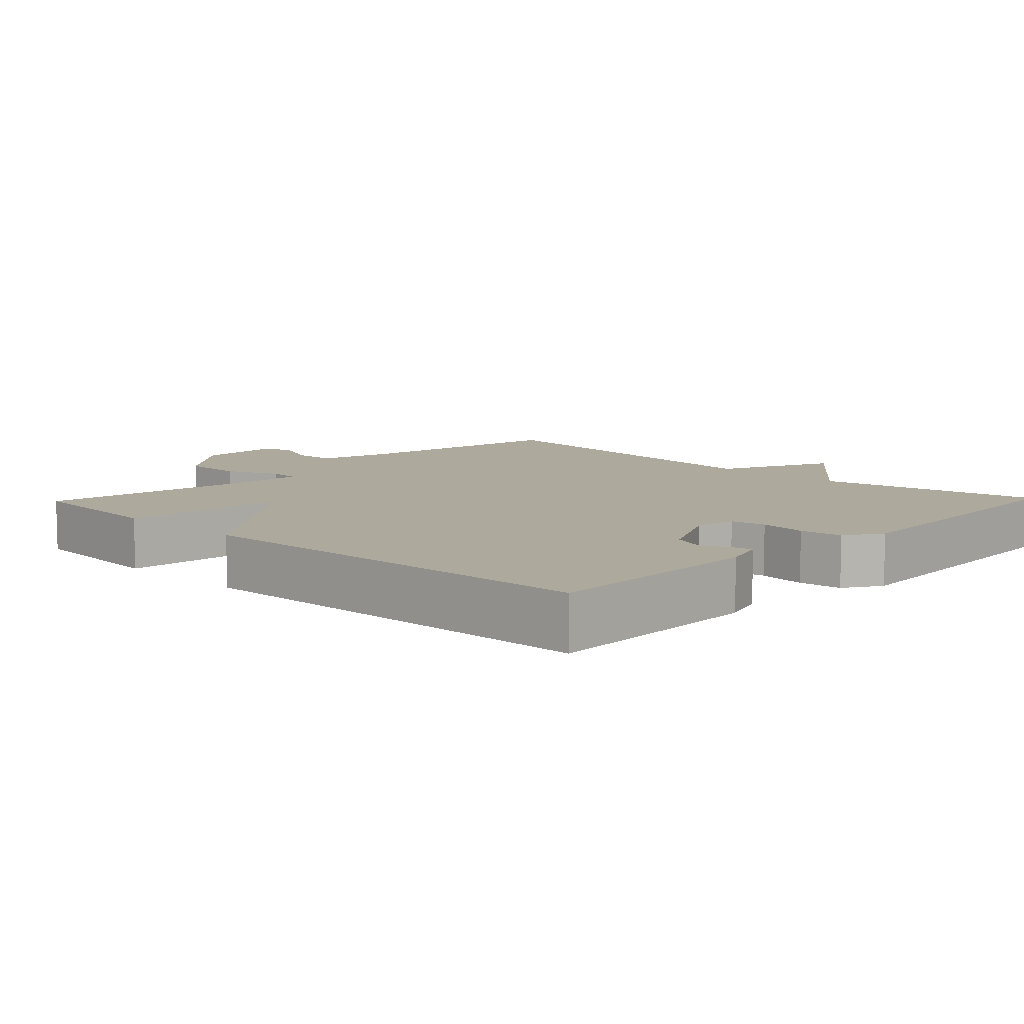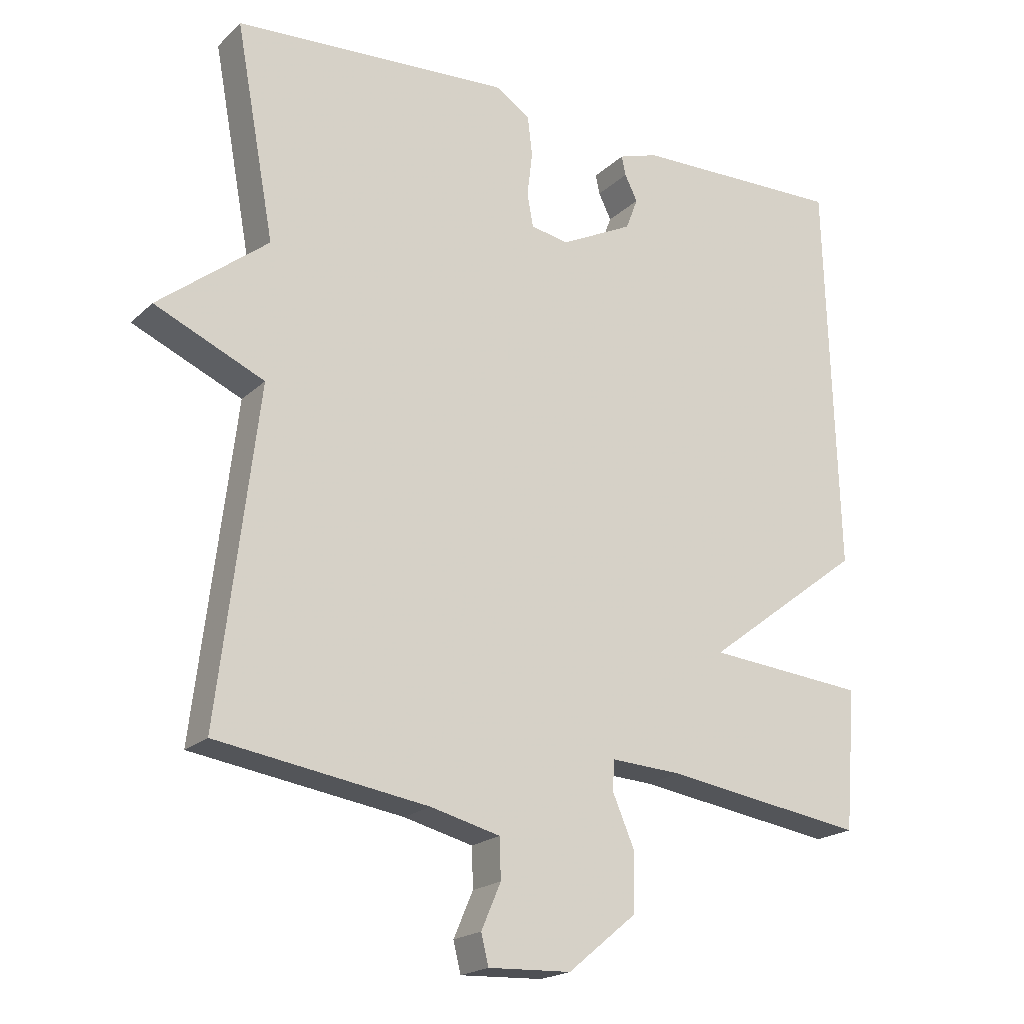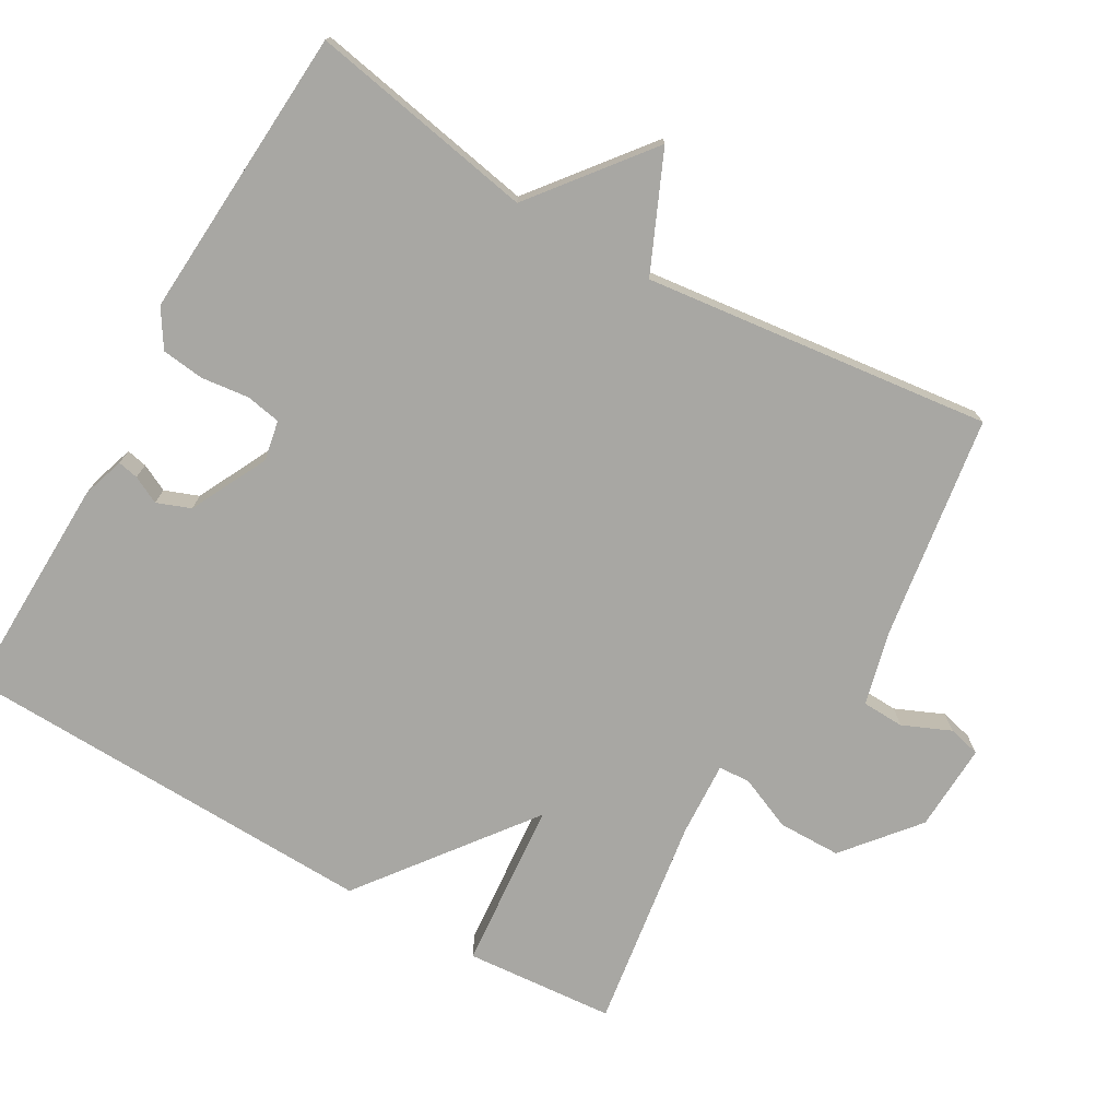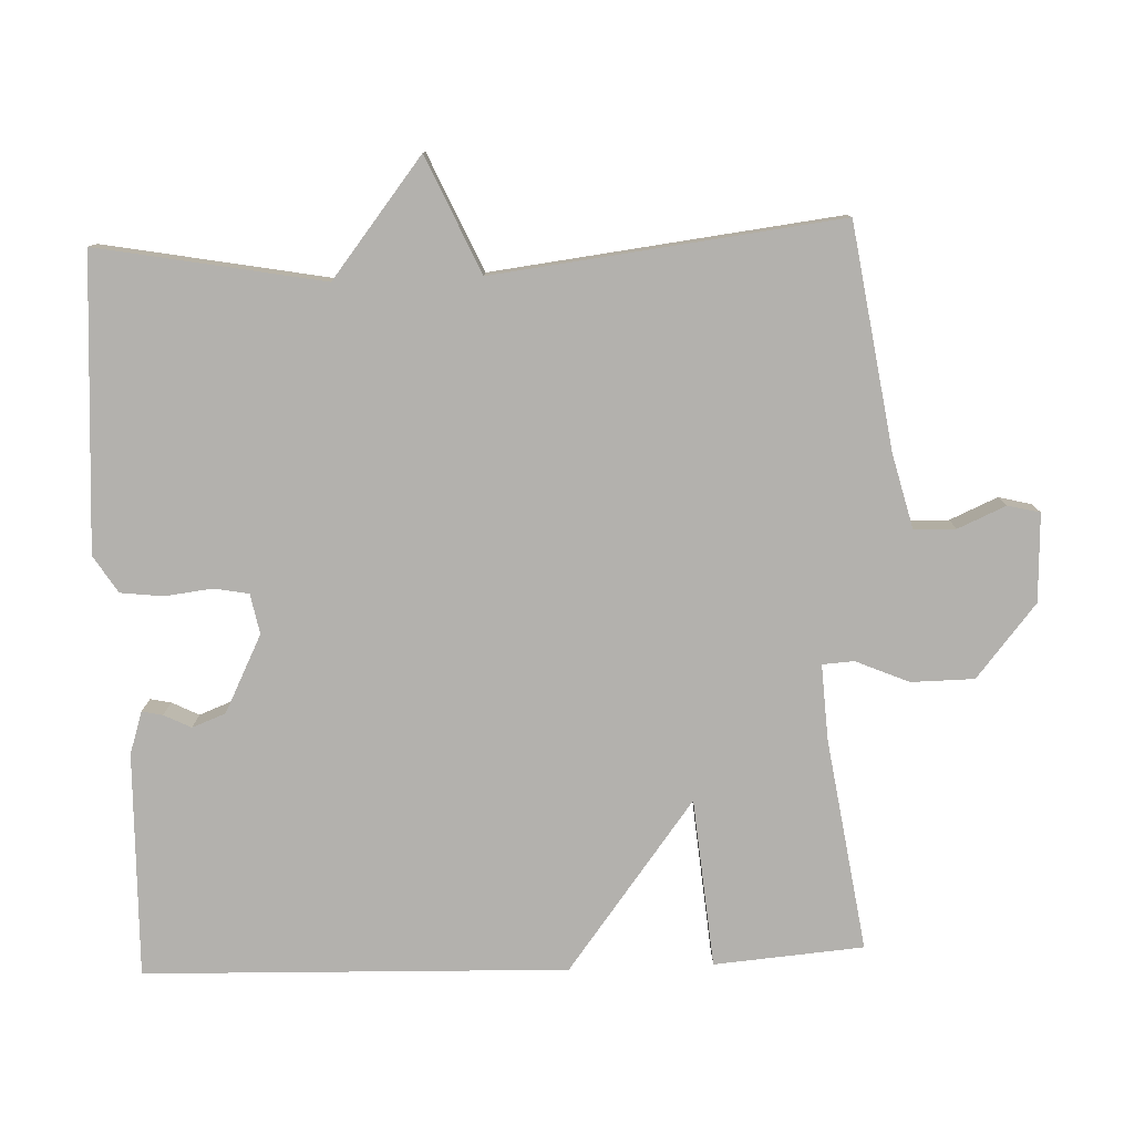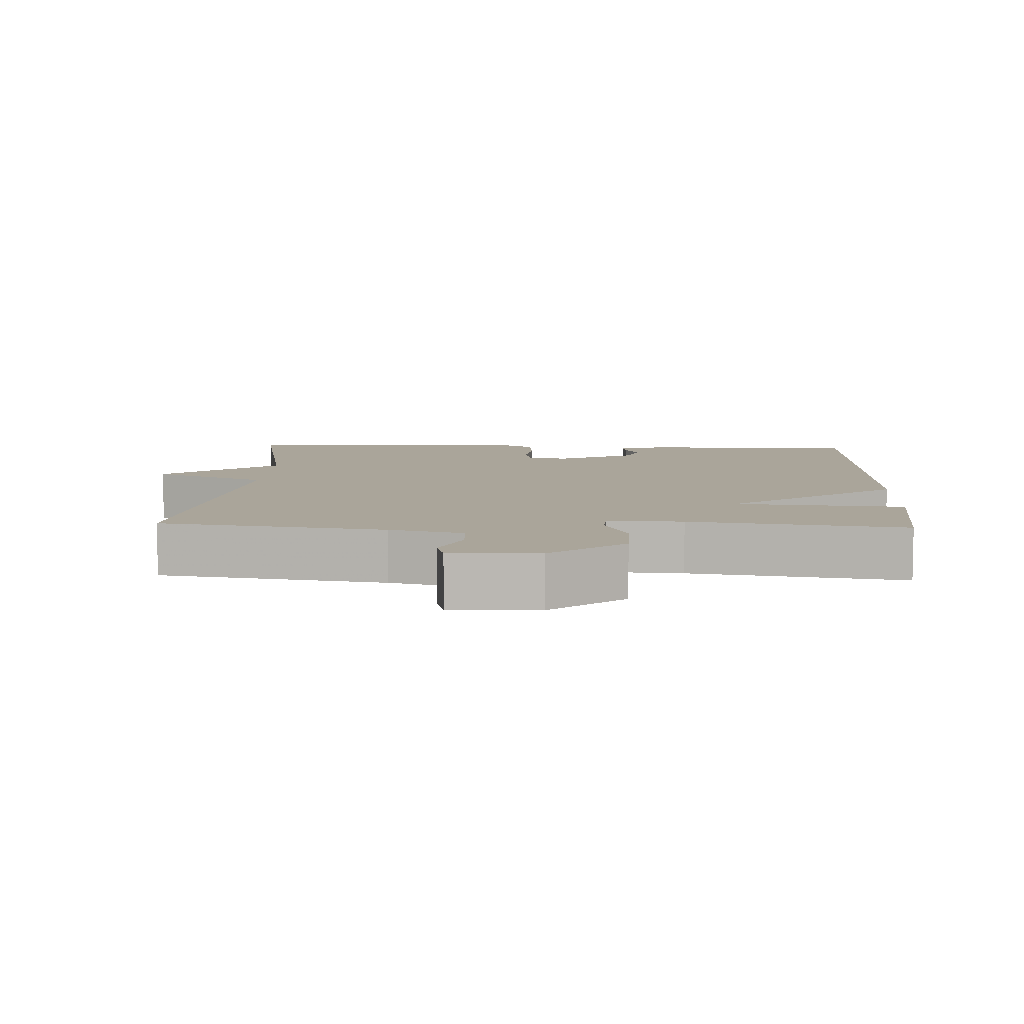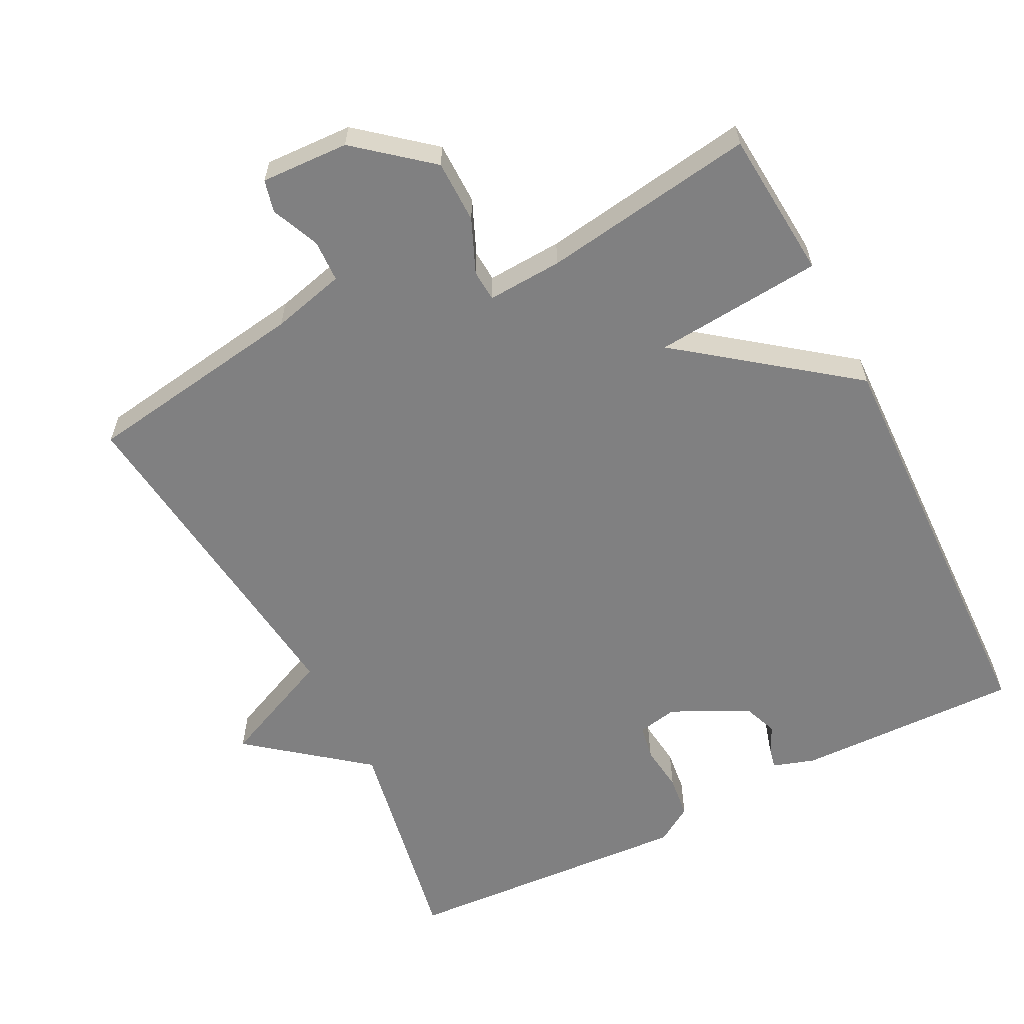
<metadata>
{"format":"obj","ext":"obj","renderer":"f3d","projection":"perspective","resolution":1024,"background":"white","views":[{"elev":8.9,"azim":-46.2,"up":"+Y"},{"elev":-19.9,"azim":148.3,"up":"+Z"},{"elev":-74.5,"azim":60.0,"up":"+Y"},{"elev":-79.2,"azim":92.2,"up":"+Y"},{"elev":7.7,"azim":-177.6,"up":"+Y"},{"elev":-60.2,"azim":-153.1,"up":"+Y"}]}
</metadata>
<code>
v -0.5 0.07 0.5
v -0.186 0.07 0.493
v -0.127 0.07 0.474
v -0.133 0.07 0.445
v -0.152 0.07 0.407
v -0.134 0.07 0.36
v -0.026 0.07 0.306
v 0.03 0.07 0.317
v 0.039 0.07 0.366
v 0.031 0.07 0.432
v 0.038 0.07 0.492
v 0.09 0.07 0.525
v 0.5 0.07 0.5
v 0.442 0.07 0.184
v 0.604 0.07 0.056
v 0.442 0.07 -0.016
v 0.5 0.07 -0.5
v 0.187 0.07 -0.548
v 0.084 0.07 -0.574
v 0.082 0.07 -0.633
v 0.111 0.07 -0.7
v 0.1 0.07 -0.745
v -0.023 0.07 -0.74
v -0.125 0.07 -0.656
v -0.126 0.07 -0.568
v -0.094 0.07 -0.493
v -0.097 0.07 -0.449
v -0.202 0.07 -0.455
v -0.5 0.07 -0.5
v -0.517 0.07 -0.291
v -0.281 0.07 -0.27
v -0.517 0.07 -0.091
v -0.5 0 0.5
v -0.186 0 0.493
v -0.127 0 0.474
v -0.133 0 0.445
v -0.152 0 0.407
v -0.134 0 0.36
v -0.026 0 0.306
v 0.03 0 0.317
v 0.039 0 0.366
v 0.031 0 0.432
v 0.038 0 0.492
v 0.09 0 0.525
v 0.5 0 0.5
v 0.442 0 0.184
v 0.604 0 0.056
v 0.442 0 -0.016
v 0.5 0 -0.5
v 0.187 0 -0.548
v 0.084 0 -0.574
v 0.082 0 -0.633
v 0.111 0 -0.7
v 0.1 0 -0.745
v -0.023 0 -0.74
v -0.125 0 -0.656
v -0.126 0 -0.568
v -0.094 0 -0.493
v -0.097 0 -0.449
v -0.202 0 -0.455
v -0.5 0 -0.5
v -0.517 0 -0.291
v -0.281 0 -0.27
v -0.517 0 -0.091
f 31 32 1 2
f 28 29 30 31
f 27 28 31 2
f 24 25 26
f 23 24 26
f 22 23 26
f 21 22 26
f 20 21 26
f 19 20 26 27
f 18 19 27 2
f 16 17 18
f 14 15 16
f 14 16 18
f 13 14 18
f 12 13 18
f 11 12 18
f 10 11 18
f 9 10 18
f 8 9 18
f 7 8 18
f 6 7 18
f 5 6 18 2
f 2 3 4 5
f 34 33 64 63
f 63 62 61 60
f 34 63 60 59
f 58 57 56
f 58 56 55
f 58 55 54
f 58 54 53
f 58 53 52
f 59 58 52 51
f 34 59 51 50
f 50 49 48
f 48 47 46
f 50 48 46
f 50 46 45
f 50 45 44
f 50 44 43
f 50 43 42
f 50 42 41
f 50 41 40
f 50 40 39
f 50 39 38
f 34 50 38 37
f 37 36 35 34
f 1 33 34 2
f 2 34 35 3
f 3 35 36 4
f 4 36 37 5
f 5 37 38 6
f 6 38 39 7
f 7 39 40 8
f 8 40 41 9
f 9 41 42 10
f 10 42 43 11
f 11 43 44 12
f 12 44 45 13
f 13 45 46 14
f 14 46 47 15
f 15 47 48 16
f 16 48 49 17
f 17 49 50 18
f 18 50 51 19
f 19 51 52 20
f 20 52 53 21
f 21 53 54 22
f 22 54 55 23
f 23 55 56 24
f 24 56 57 25
f 25 57 58 26
f 26 58 59 27
f 27 59 60 28
f 28 60 61 29
f 29 61 62 30
f 30 62 63 31
f 31 63 64 32
f 32 64 33 1

</code>
